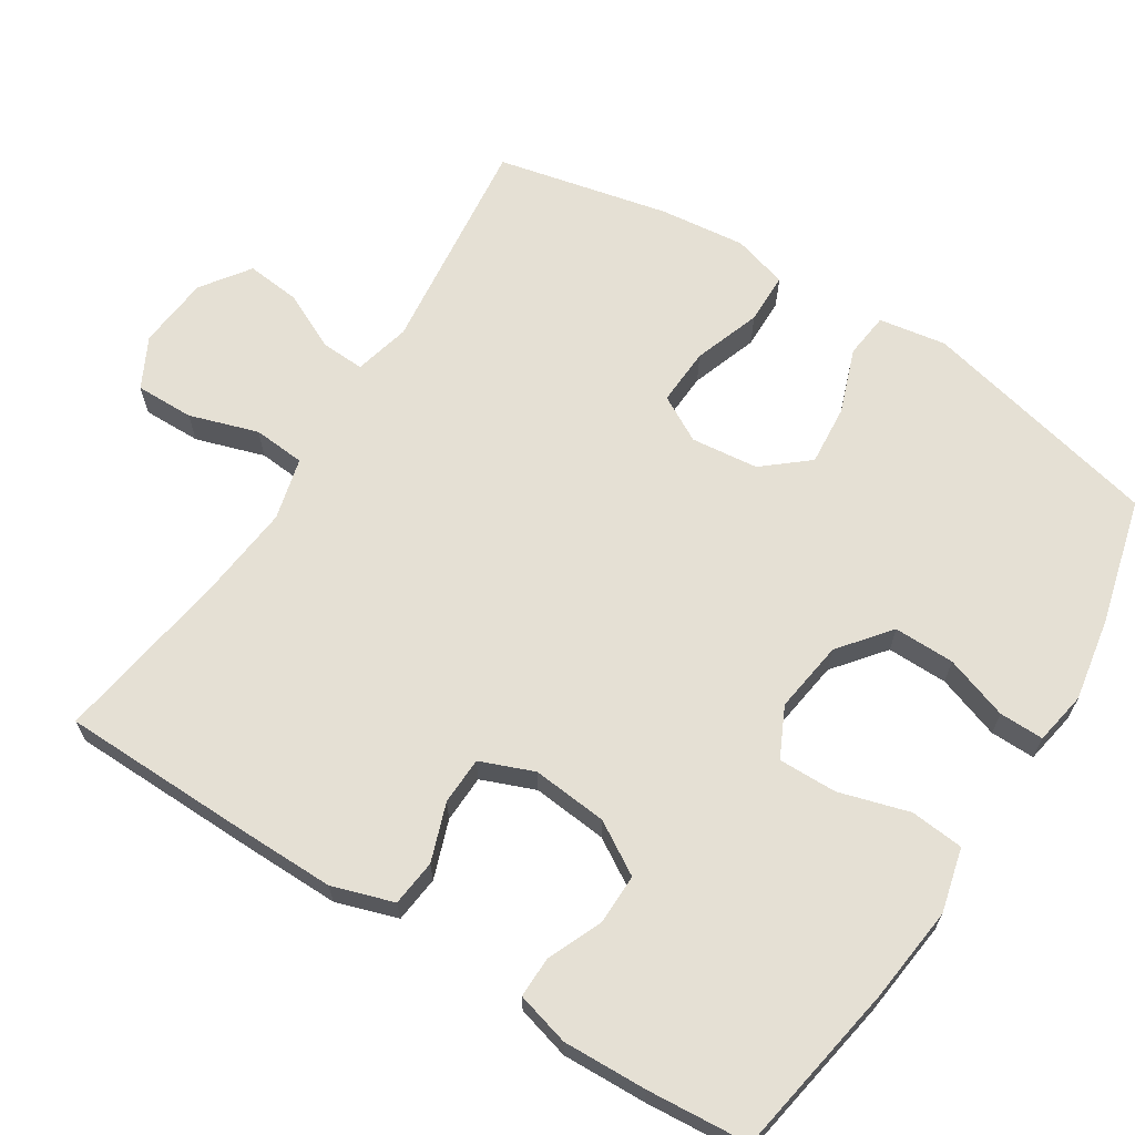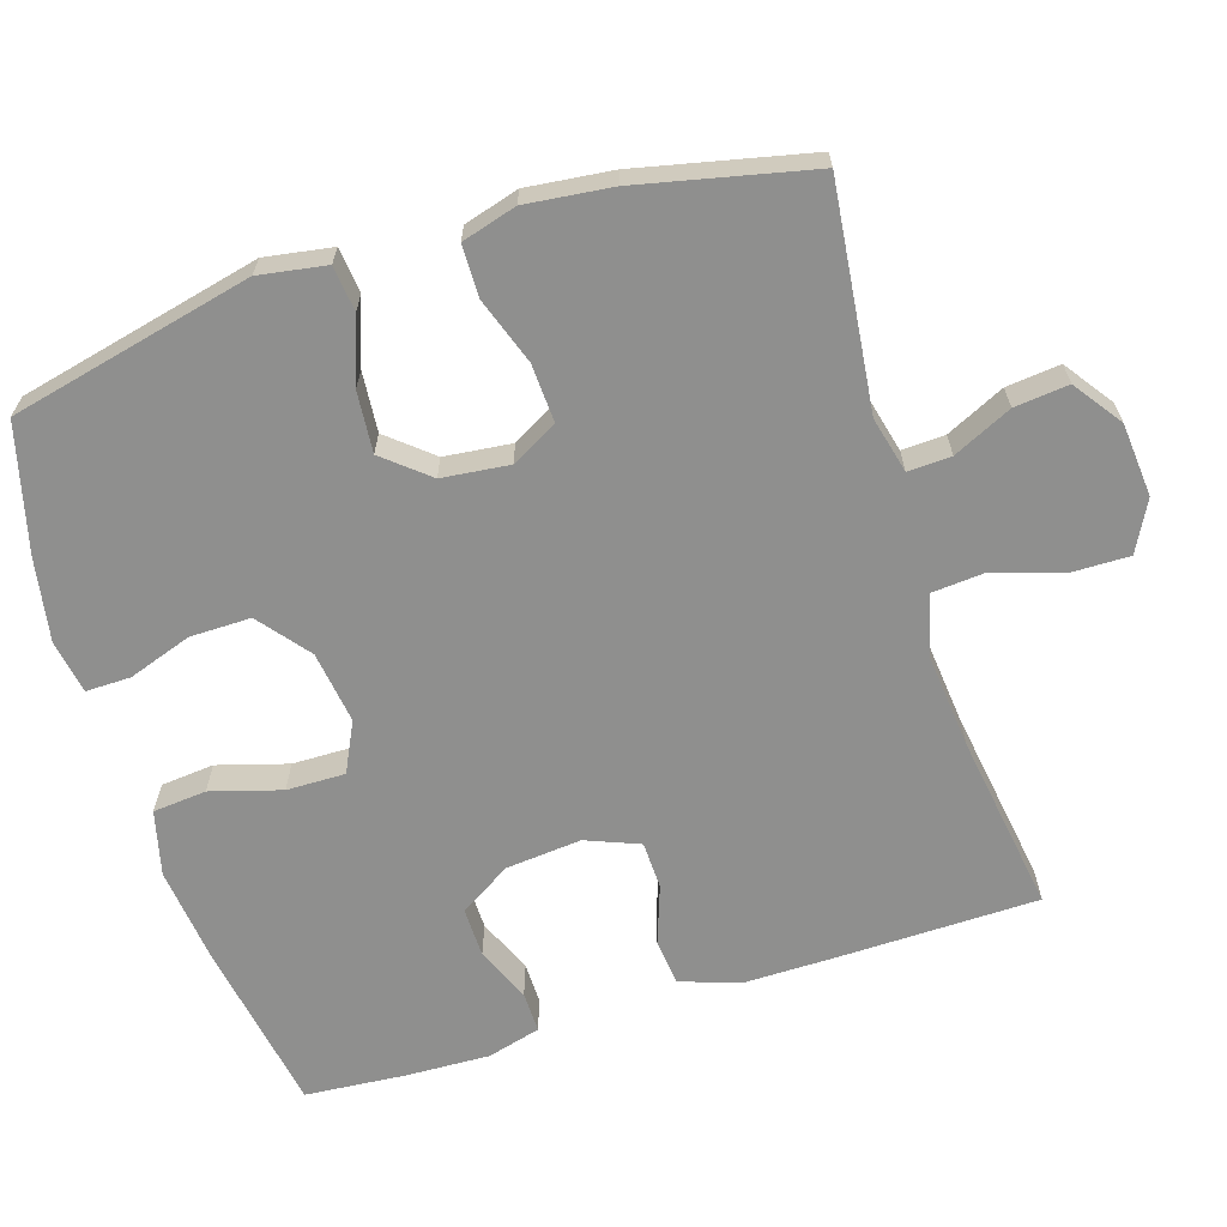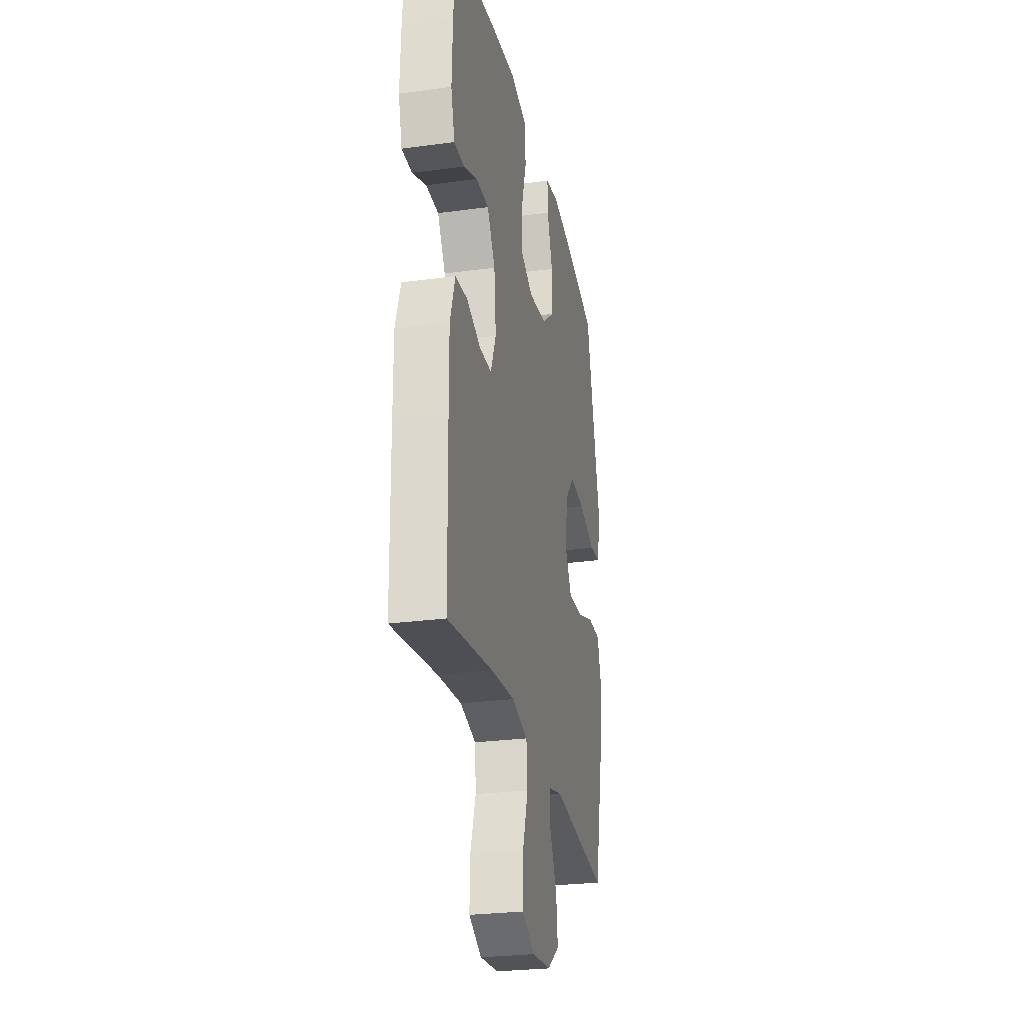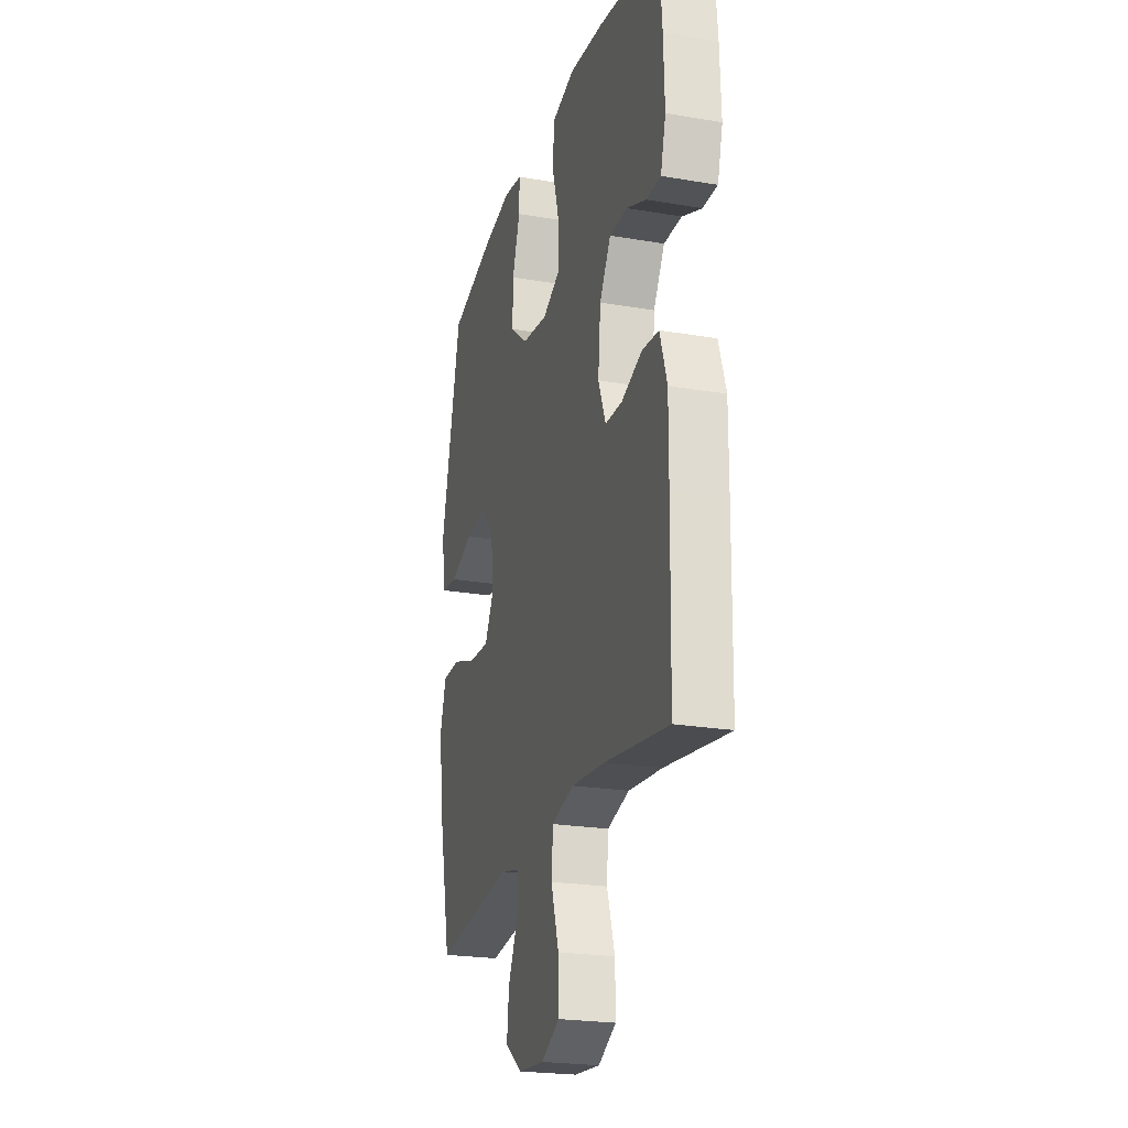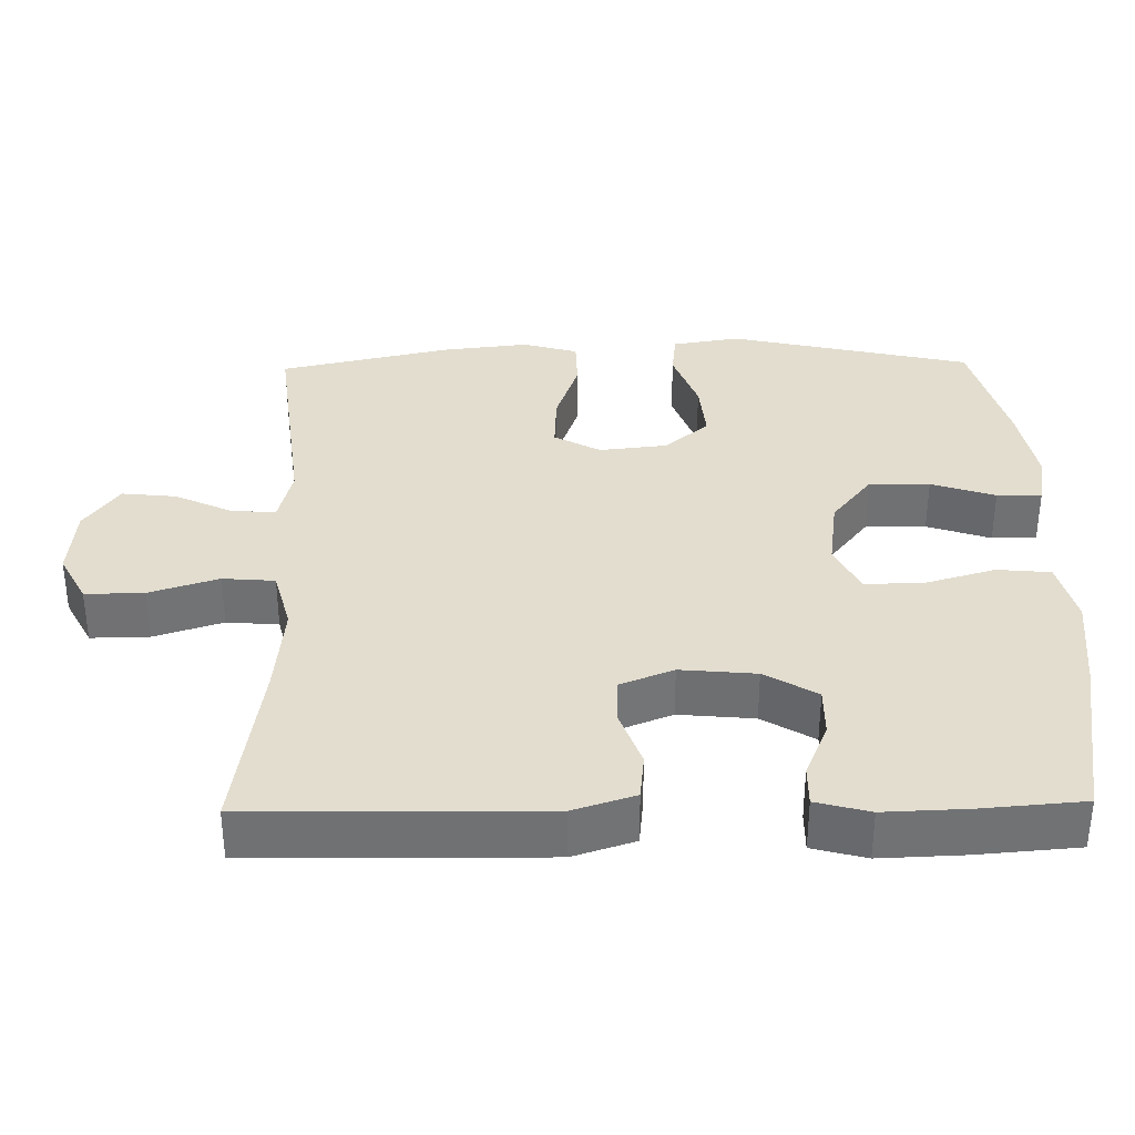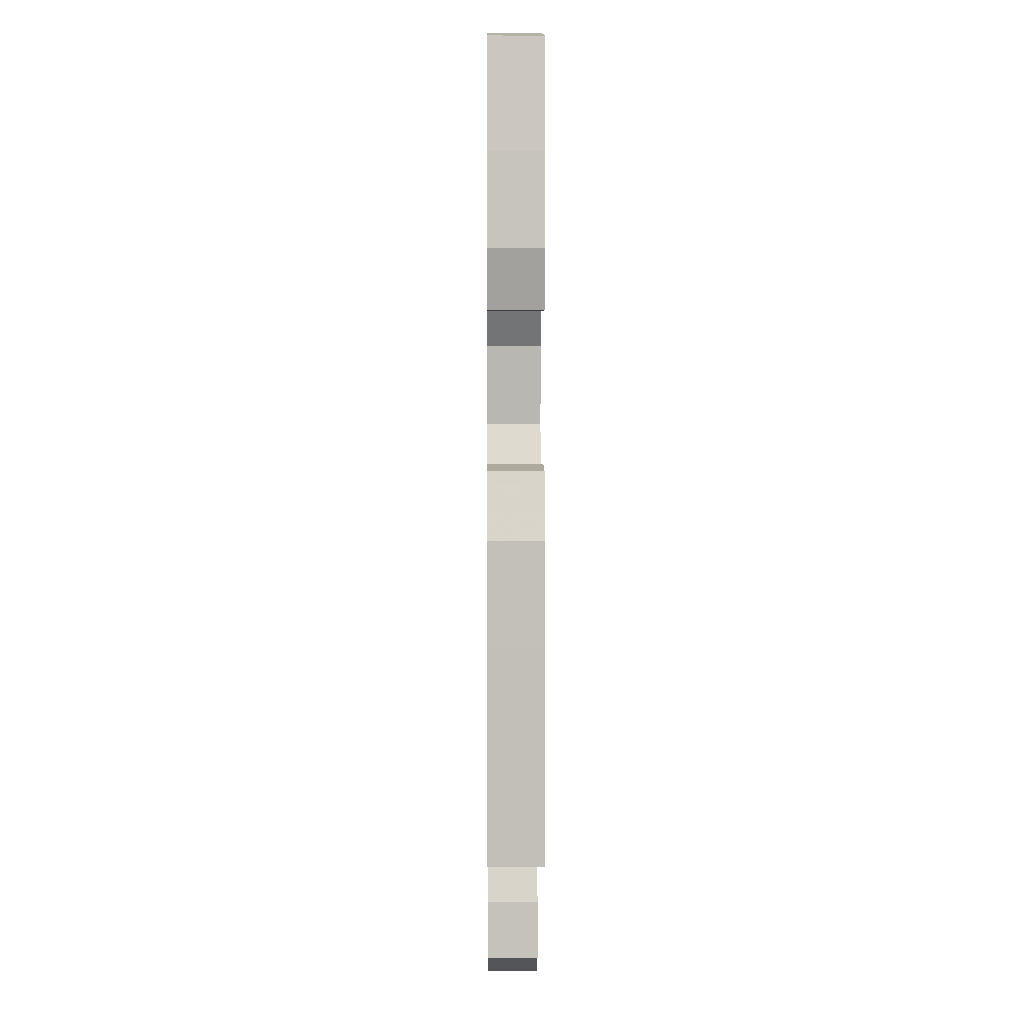
<metadata>
{"format":"obj","ext":"obj","renderer":"f3d","projection":"perspective","resolution":1024,"background":"white","views":[{"elev":65.7,"azim":-57.6,"up":"+Y"},{"elev":-65.2,"azim":107.4,"up":"+Y"},{"elev":-27.0,"azim":-78.1,"up":"+Z"},{"elev":-23.2,"azim":-106.1,"up":"+Z"},{"elev":34.8,"azim":-91.1,"up":"+Y"},{"elev":2.7,"azim":-90.5,"up":"+Z"}]}
</metadata>
<code>
v 0.5 0.07 -0.5
v 0.196 0.07 -0.465
v 0.119 0.07 -0.484
v 0.122 0.07 -0.543
v 0.16 0.07 -0.623
v 0.168 0.07 -0.697
v 0.102 0.07 -0.744
v 0.002 0.07 -0.753
v -0.067 0.07 -0.717
v -0.066 0.07 -0.637
v -0.036 0.07 -0.543
v -0.042 0.07 -0.472
v -0.127 0.07 -0.45
v -0.256 0.07 -0.463
v -0.5 0.07 -0.5
v -0.505 0.07 -0.232
v -0.506 0.07 -0.104
v -0.479 0.07 -0.02
v -0.415 0.07 -0.013
v -0.336 0.07 -0.041
v -0.271 0.07 -0.039
v -0.242 0.07 0.034
v -0.252 0.07 0.137
v -0.295 0.07 0.208
v -0.364 0.07 0.207
v -0.439 0.07 0.175
v -0.495 0.07 0.174
v -0.515 0.07 0.247
v -0.511 0.07 0.362
v -0.5 0.07 0.5
v -0.262 0.07 0.541
v -0.13 0.07 0.556
v -0.042 0.07 0.534
v -0.035 0.07 0.461
v -0.063 0.07 0.365
v -0.064 0.07 0.285
v 0.004 0.07 0.252
v 0.103 0.07 0.266
v 0.172 0.07 0.321
v 0.171 0.07 0.404
v 0.141 0.07 0.491
v 0.14 0.07 0.552
v 0.213 0.07 0.565
v 0.327 0.07 0.545
v 0.5 0.07 0.5
v 0.577 0.07 0.169
v 0.562 0.07 0.077
v 0.5 0.07 0.07
v 0.411 0.07 0.102
v 0.328 0.07 0.109
v 0.277 0.07 0.048
v 0.267 0.07 -0.044
v 0.302 0.07 -0.107
v 0.381 0.07 -0.103
v 0.473 0.07 -0.071
v 0.543 0.07 -0.072
v 0.565 0.07 -0.147
v 0.552 0.07 -0.264
v 0.5 0 -0.5
v 0.196 0 -0.465
v 0.119 0 -0.484
v 0.122 0 -0.543
v 0.16 0 -0.623
v 0.168 0 -0.697
v 0.102 0 -0.744
v 0.002 0 -0.753
v -0.067 0 -0.717
v -0.066 0 -0.637
v -0.036 0 -0.543
v -0.042 0 -0.472
v -0.127 0 -0.45
v -0.256 0 -0.463
v -0.5 0 -0.5
v -0.505 0 -0.232
v -0.506 0 -0.104
v -0.479 0 -0.02
v -0.415 0 -0.013
v -0.336 0 -0.041
v -0.271 0 -0.039
v -0.242 0 0.034
v -0.252 0 0.137
v -0.295 0 0.208
v -0.364 0 0.207
v -0.439 0 0.175
v -0.495 0 0.174
v -0.515 0 0.247
v -0.511 0 0.362
v -0.5 0 0.5
v -0.262 0 0.541
v -0.13 0 0.556
v -0.042 0 0.534
v -0.035 0 0.461
v -0.063 0 0.365
v -0.064 0 0.285
v 0.004 0 0.252
v 0.103 0 0.266
v 0.172 0 0.321
v 0.171 0 0.404
v 0.141 0 0.491
v 0.14 0 0.552
v 0.213 0 0.565
v 0.327 0 0.545
v 0.5 0 0.5
v 0.577 0 0.169
v 0.562 0 0.077
v 0.5 0 0.07
v 0.411 0 0.102
v 0.328 0 0.109
v 0.277 0 0.048
v 0.267 0 -0.044
v 0.302 0 -0.107
v 0.381 0 -0.103
v 0.473 0 -0.071
v 0.543 0 -0.072
v 0.565 0 -0.147
v 0.552 0 -0.264
f 57 58 1 2
f 54 55 56 57
f 53 54 57 2
f 52 53 2 3
f 51 52 3
f 46 47 48 49
f 46 49 50
f 45 46 50
f 44 45 50 51
f 40 41 42 43
f 39 40 43 44
f 32 33 34 35
f 32 35 36
f 31 32 36
f 30 31 36
f 29 30 36
f 28 29 36 37
f 25 26 27 28
f 24 25 28 37
f 17 18 19 20
f 17 20 21
f 14 15 16 17
f 13 14 17 21
f 12 13 21 22
f 8 9 10 11
f 8 11 12
f 7 8 12
f 4 5 6 7
f 3 4 7 12
f 39 44 51 3
f 23 24 37 38
f 12 22 23 38
f 3 12 38 39
f 60 59 116 115
f 115 114 113 112
f 60 115 112 111
f 61 60 111 110
f 61 110 109
f 107 106 105 104
f 108 107 104
f 108 104 103
f 109 108 103 102
f 101 100 99 98
f 102 101 98 97
f 93 92 91 90
f 94 93 90
f 94 90 89
f 94 89 88
f 94 88 87
f 95 94 87 86
f 86 85 84 83
f 95 86 83 82
f 78 77 76 75
f 79 78 75
f 75 74 73 72
f 79 75 72 71
f 80 79 71 70
f 69 68 67 66
f 70 69 66
f 70 66 65
f 65 64 63 62
f 70 65 62 61
f 61 109 102 97
f 96 95 82 81
f 96 81 80 70
f 97 96 70 61
f 1 59 60 2
f 2 60 61 3
f 3 61 62 4
f 4 62 63 5
f 5 63 64 6
f 6 64 65 7
f 7 65 66 8
f 8 66 67 9
f 9 67 68 10
f 10 68 69 11
f 11 69 70 12
f 12 70 71 13
f 13 71 72 14
f 14 72 73 15
f 15 73 74 16
f 16 74 75 17
f 17 75 76 18
f 18 76 77 19
f 19 77 78 20
f 20 78 79 21
f 21 79 80 22
f 22 80 81 23
f 23 81 82 24
f 24 82 83 25
f 25 83 84 26
f 26 84 85 27
f 27 85 86 28
f 28 86 87 29
f 29 87 88 30
f 30 88 89 31
f 31 89 90 32
f 32 90 91 33
f 33 91 92 34
f 34 92 93 35
f 35 93 94 36
f 36 94 95 37
f 37 95 96 38
f 38 96 97 39
f 39 97 98 40
f 40 98 99 41
f 41 99 100 42
f 42 100 101 43
f 43 101 102 44
f 44 102 103 45
f 45 103 104 46
f 46 104 105 47
f 47 105 106 48
f 48 106 107 49
f 49 107 108 50
f 50 108 109 51
f 51 109 110 52
f 52 110 111 53
f 53 111 112 54
f 54 112 113 55
f 55 113 114 56
f 56 114 115 57
f 57 115 116 58
f 58 116 59 1

</code>
